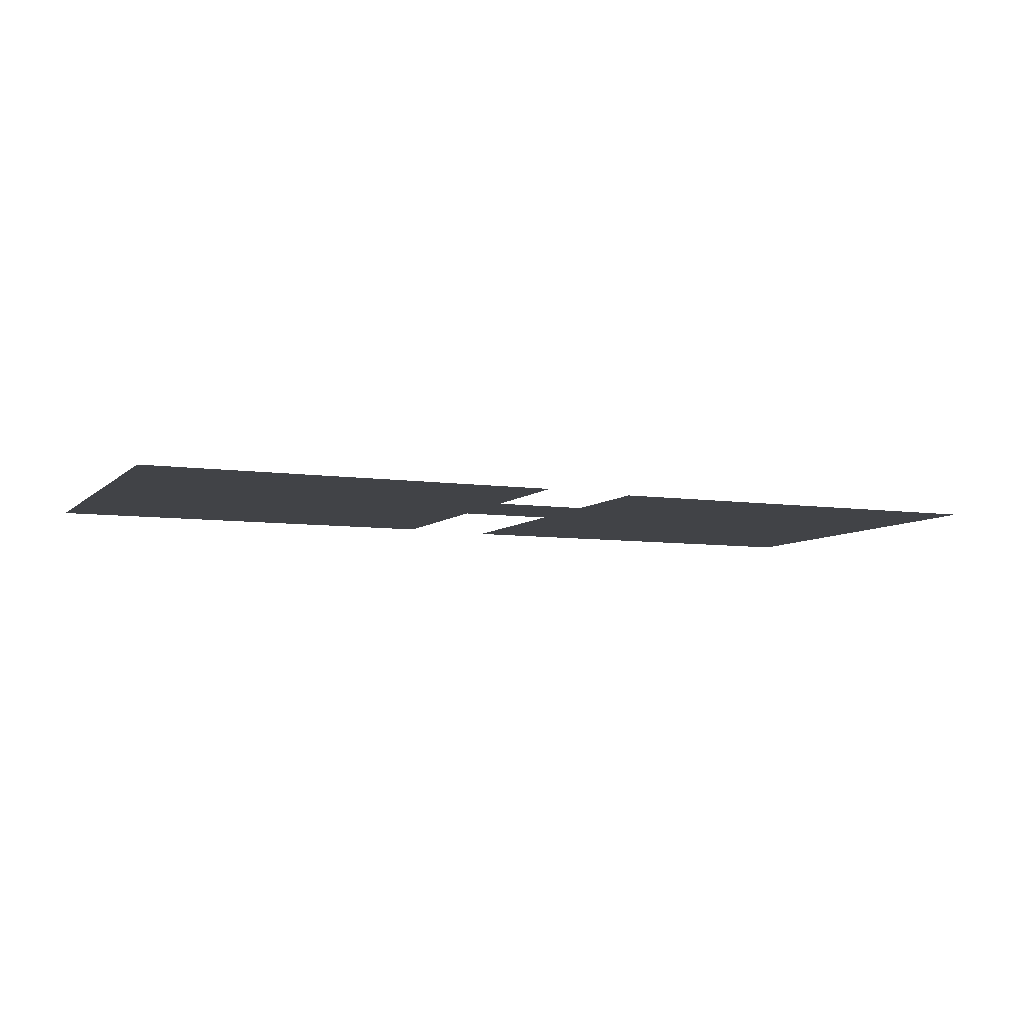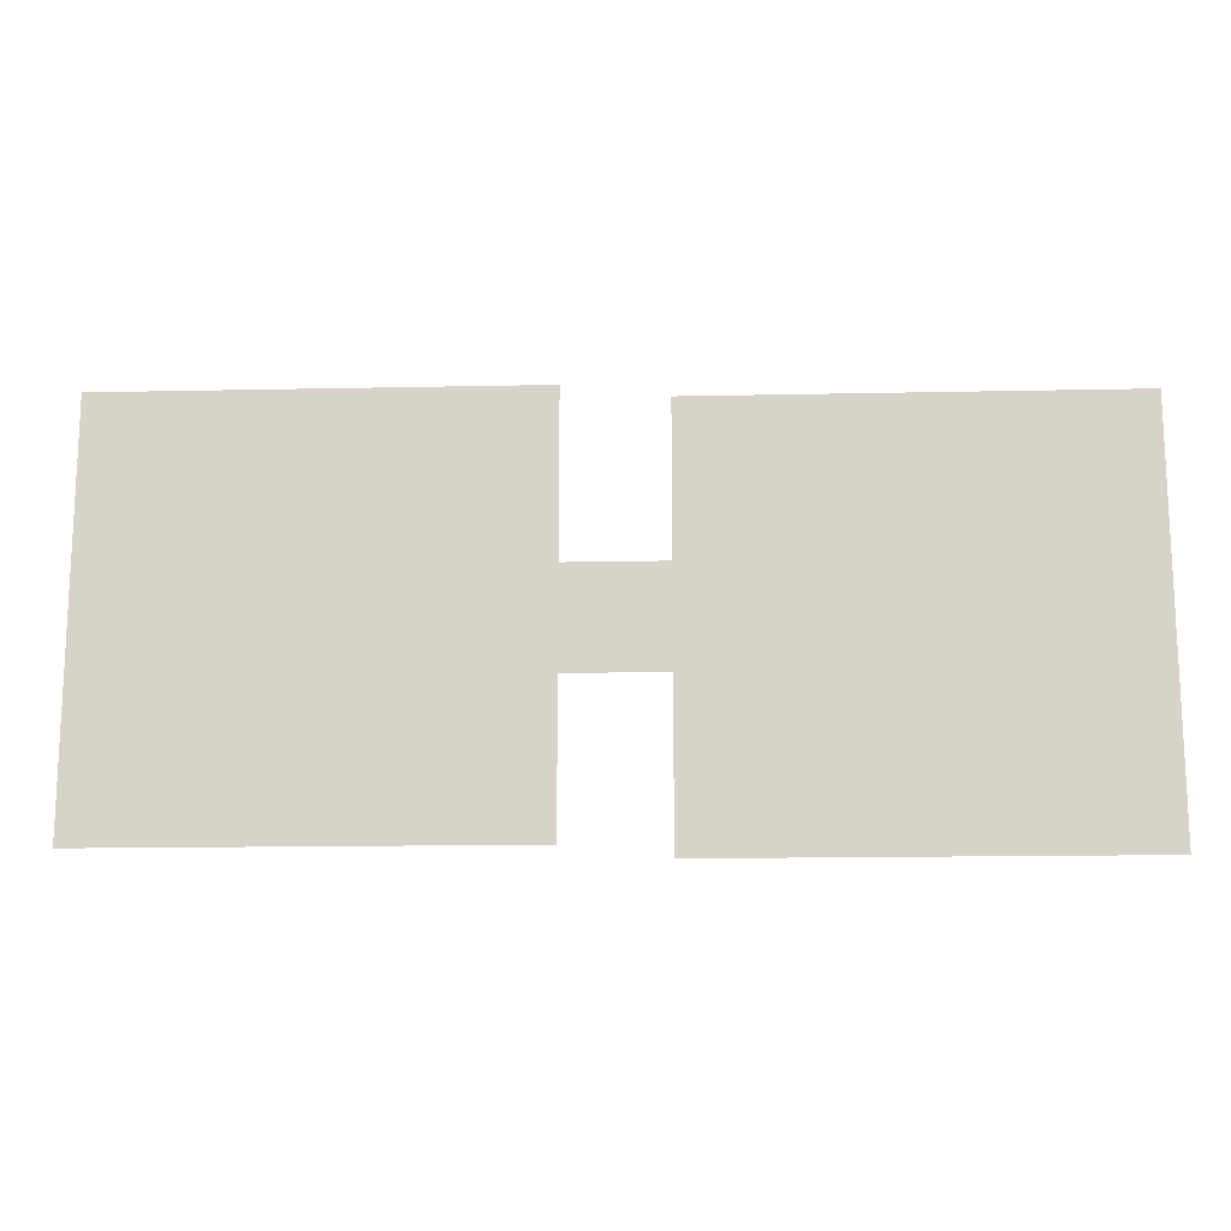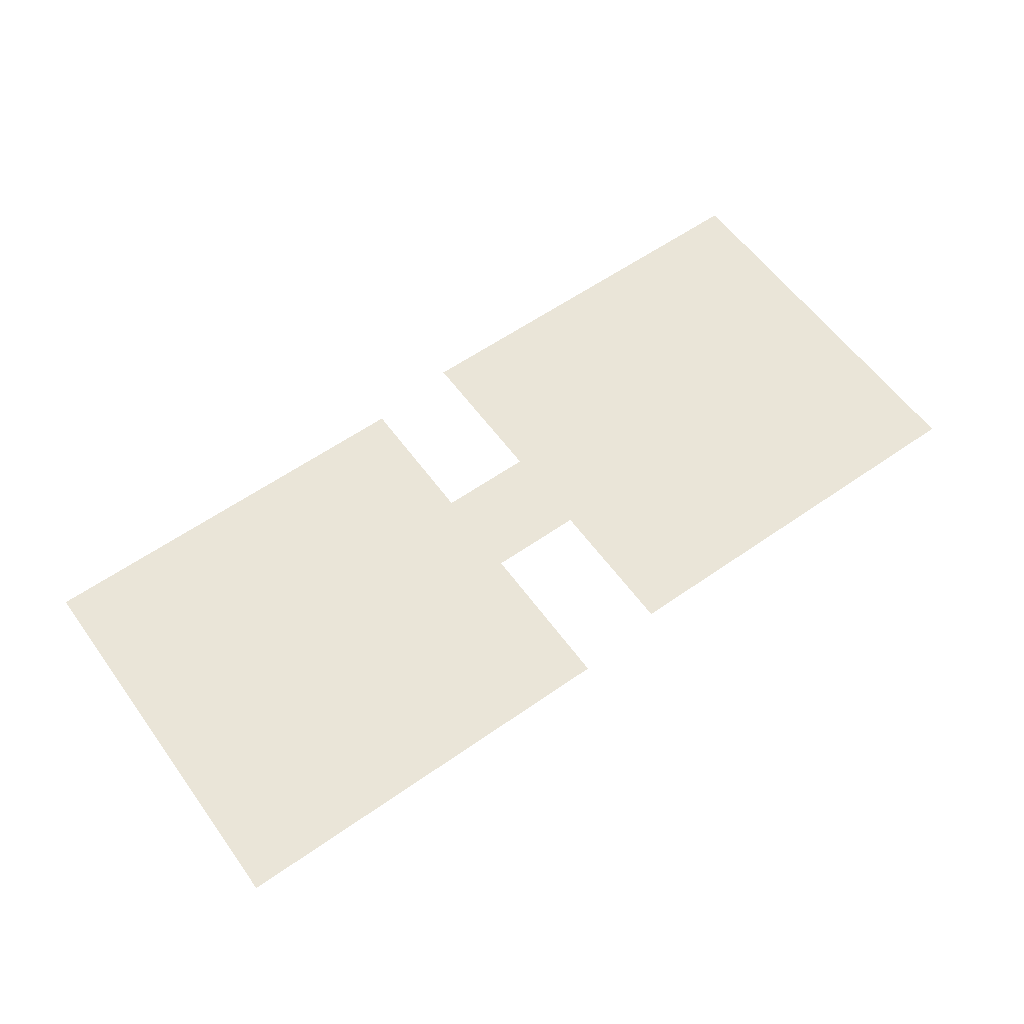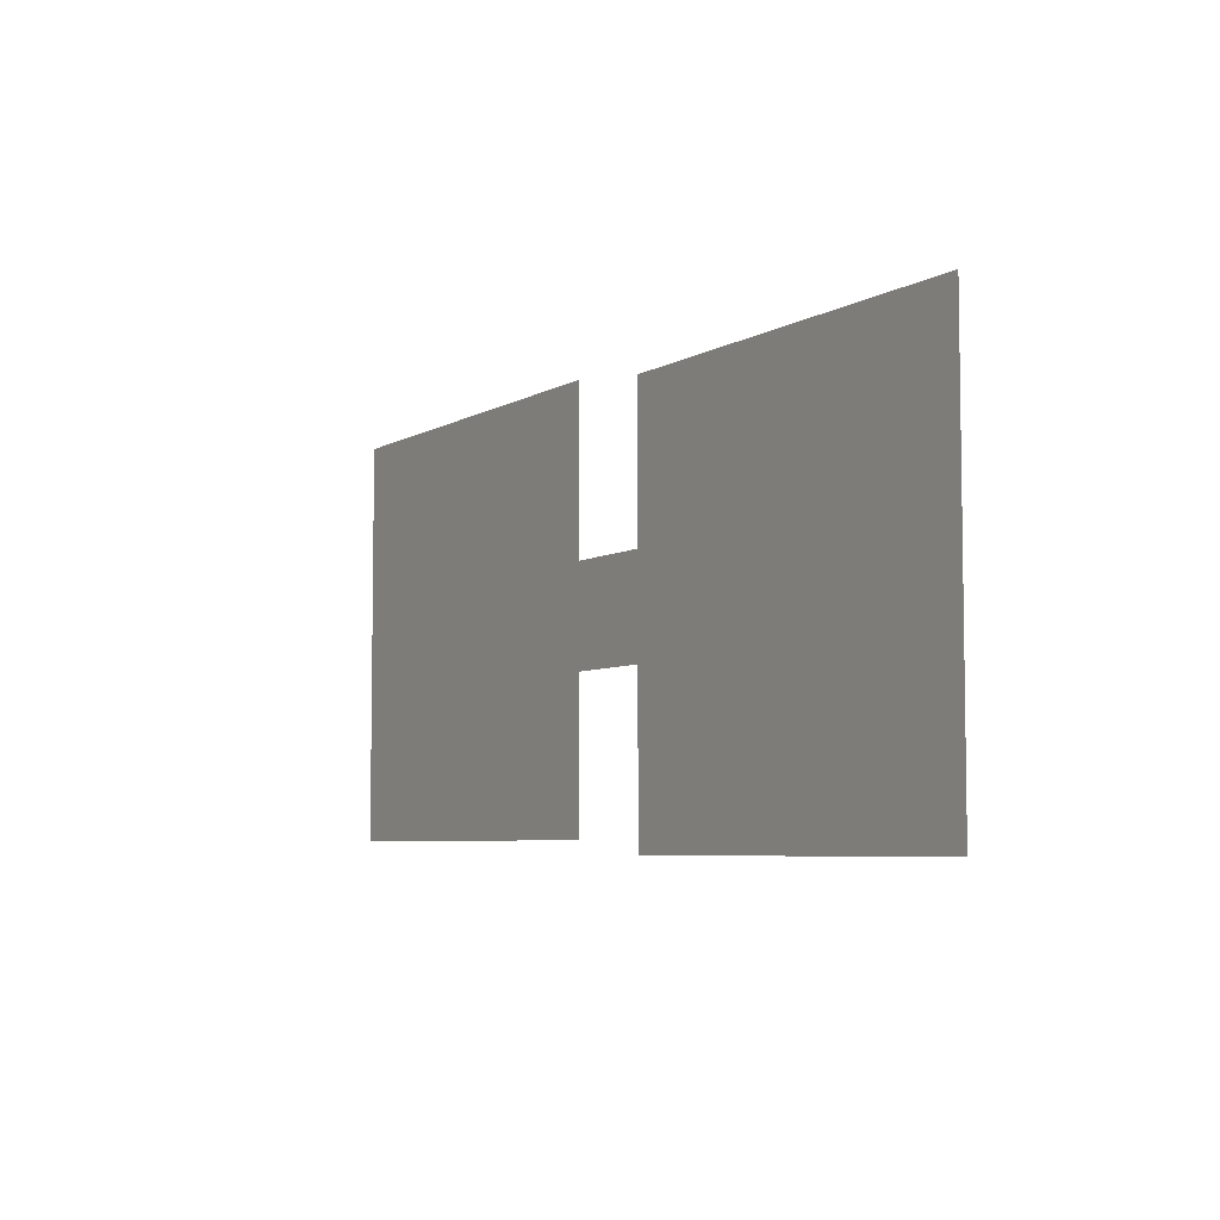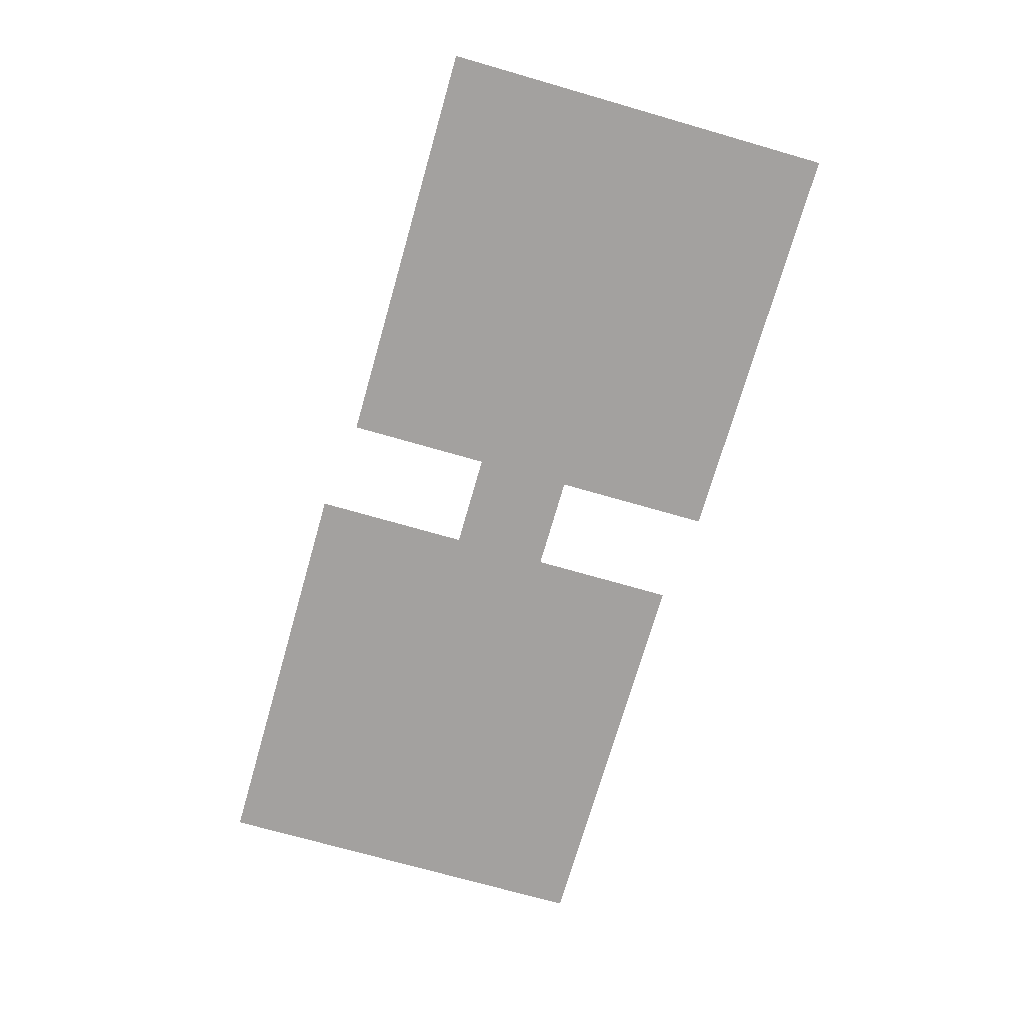
<metadata>
{"format":"obj","ext":"obj","renderer":"f3d","projection":"perspective","resolution":1024,"background":"white","views":[{"elev":-7.0,"azim":-23.5,"up":"+Y"},{"elev":-15.1,"azim":2.6,"up":"+Z"},{"elev":58.9,"azim":-35.8,"up":"+Y"},{"elev":-5.8,"azim":58.9,"up":"+Z"},{"elev":-72.3,"azim":-106.0,"up":"+Y"}]}
</metadata>
<code>
g m_worldtext_2_3
v -0.3843 0.01196 0.2771
v -0.3843 0.01196 -0.2816
v 0.5723 0.01196 -0.2816
v 0.5723 0.01196 0.2771
v 0.2777 -0.01196 -1.191
v 2.685 -0.01196 -1.191
v 2.685 -0.01196 1.121
v 0.2777 -0.01196 1.121
v -2.685 -0.01196 -1.121
v -0.2777 -0.01196 -1.121
v -0.2777 -0.01196 1.191
v -2.685 -0.01196 1.191
g m_worldtext_2_3_0
f 3 2 1
f 4 3 1
f 7 6 5
f 8 7 5
f 11 10 9
f 12 11 9

</code>
